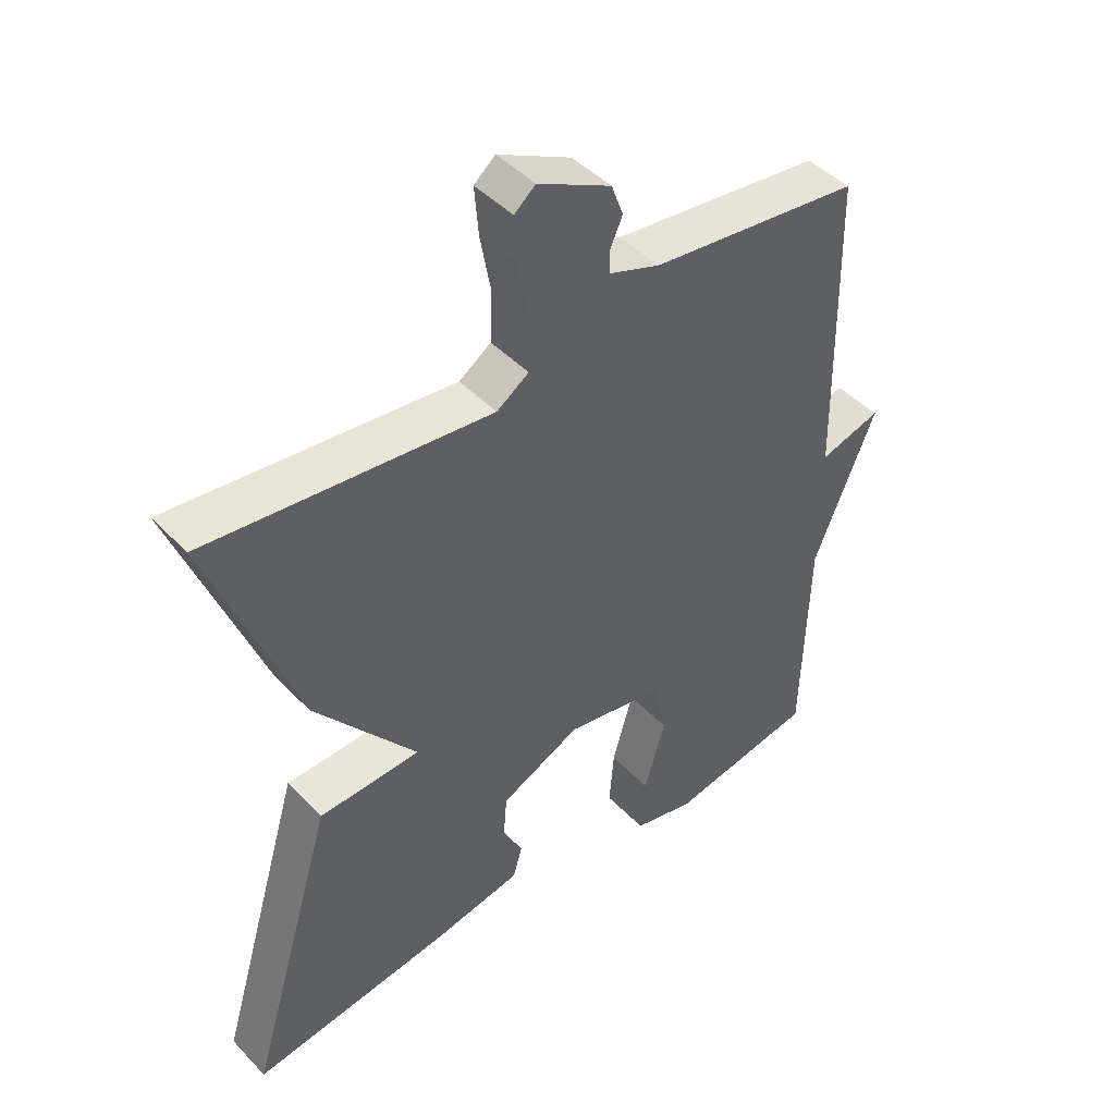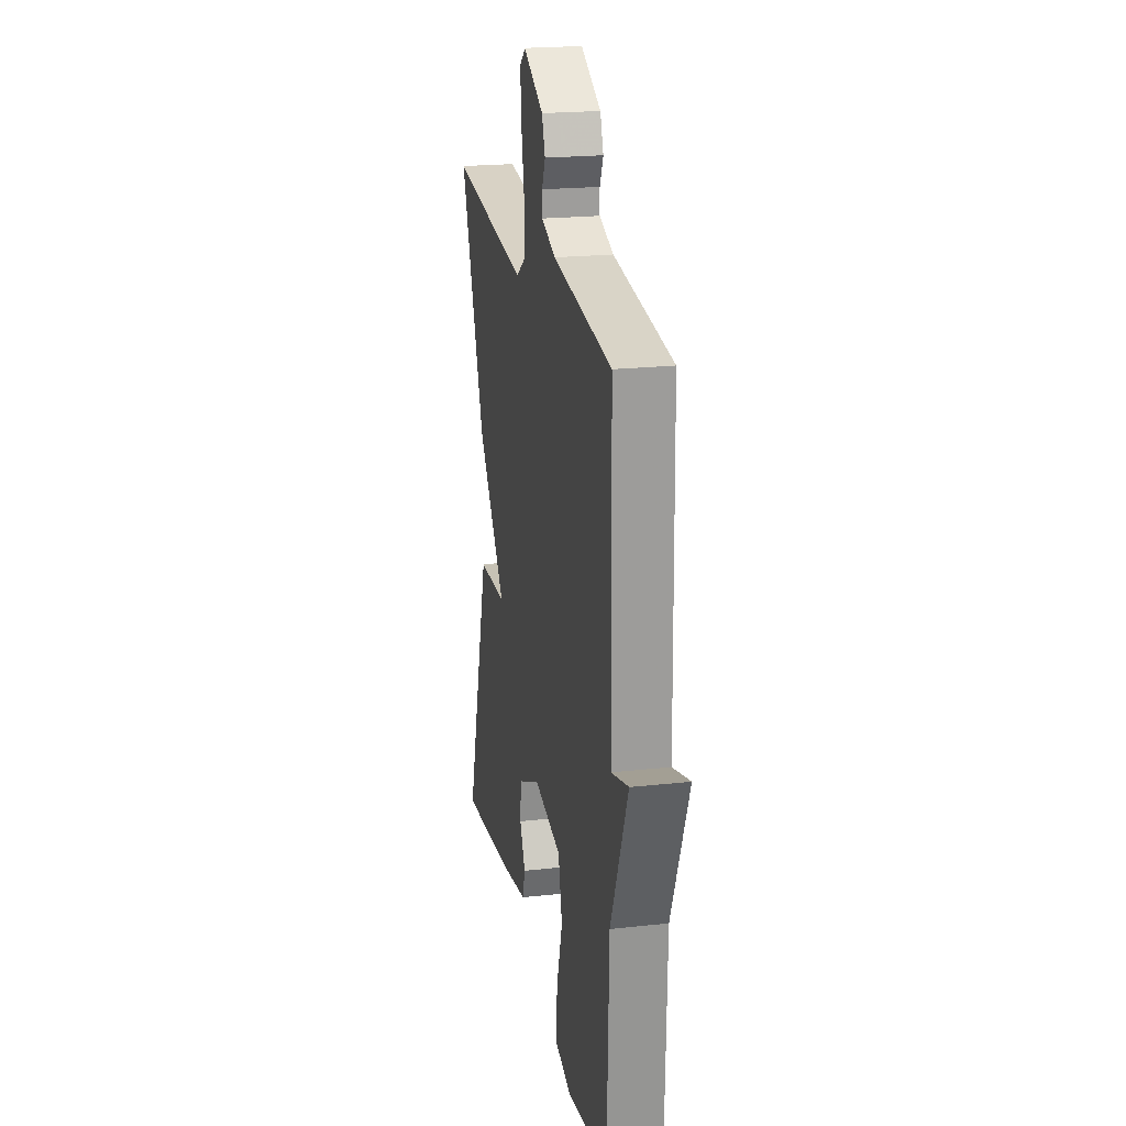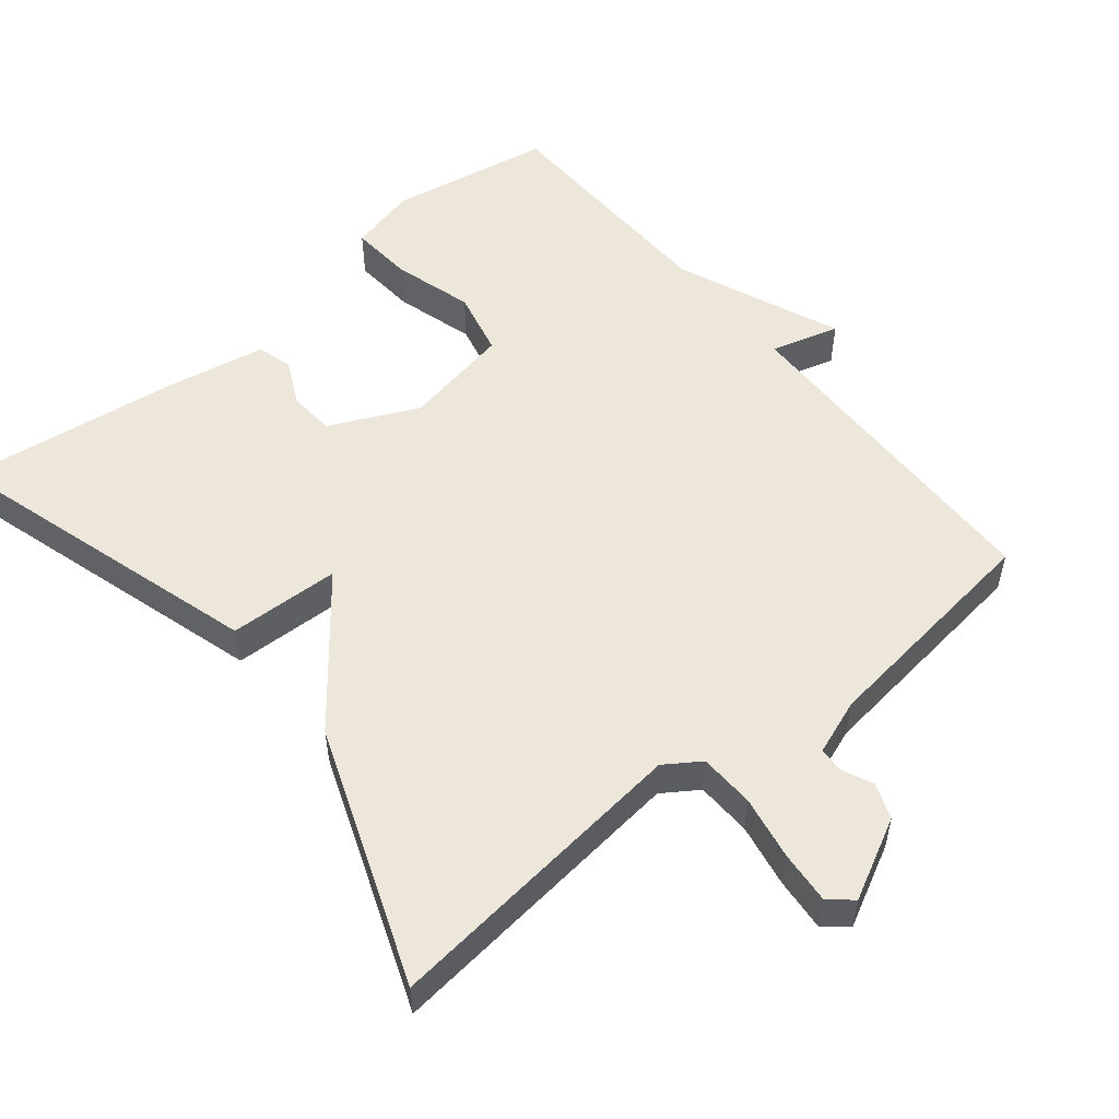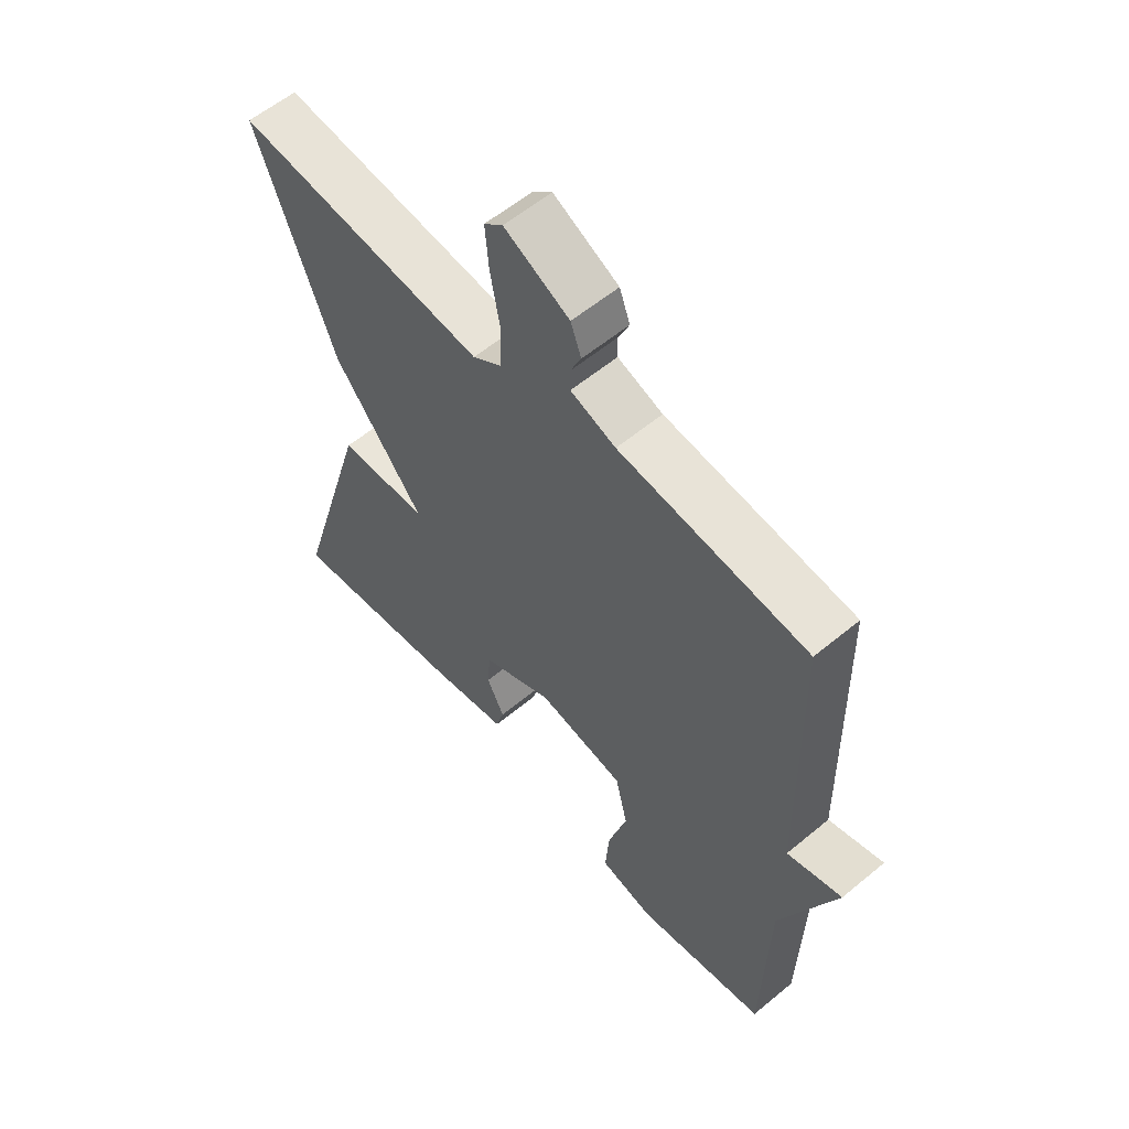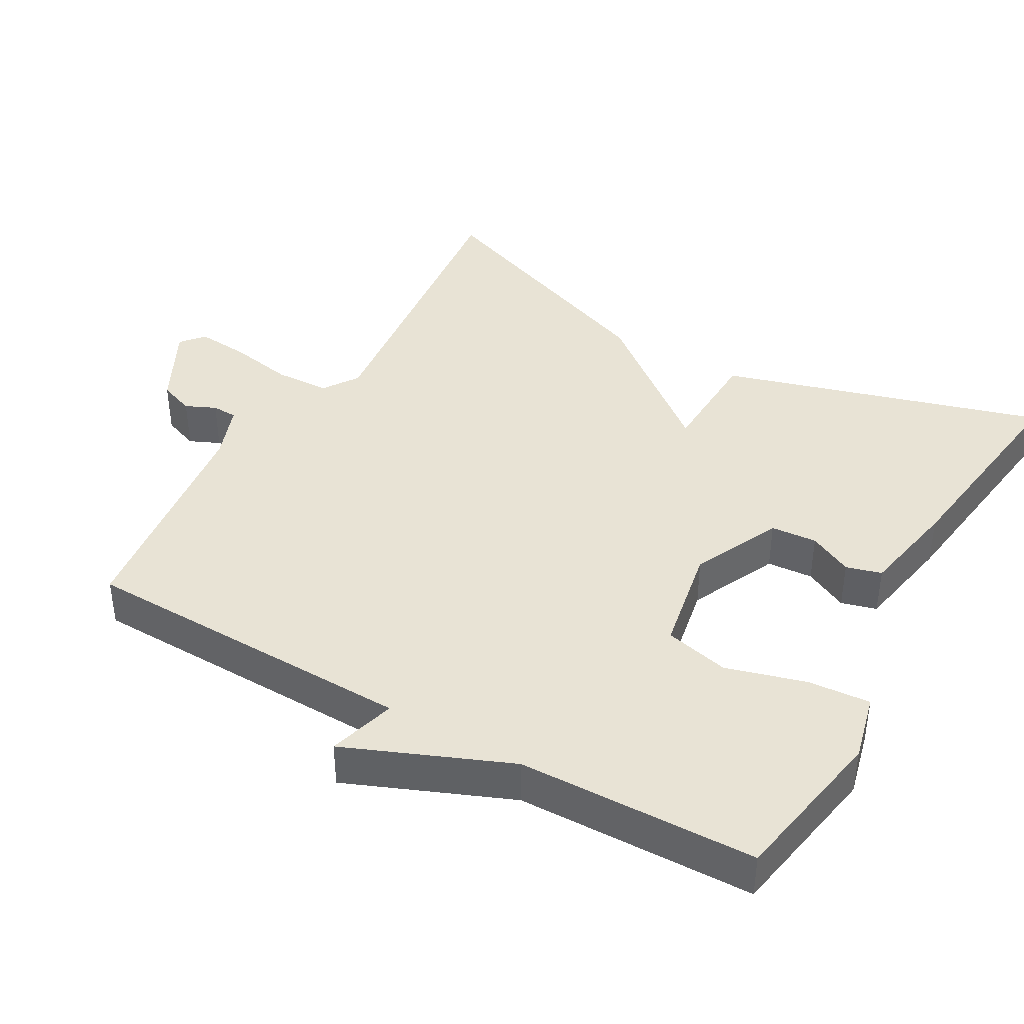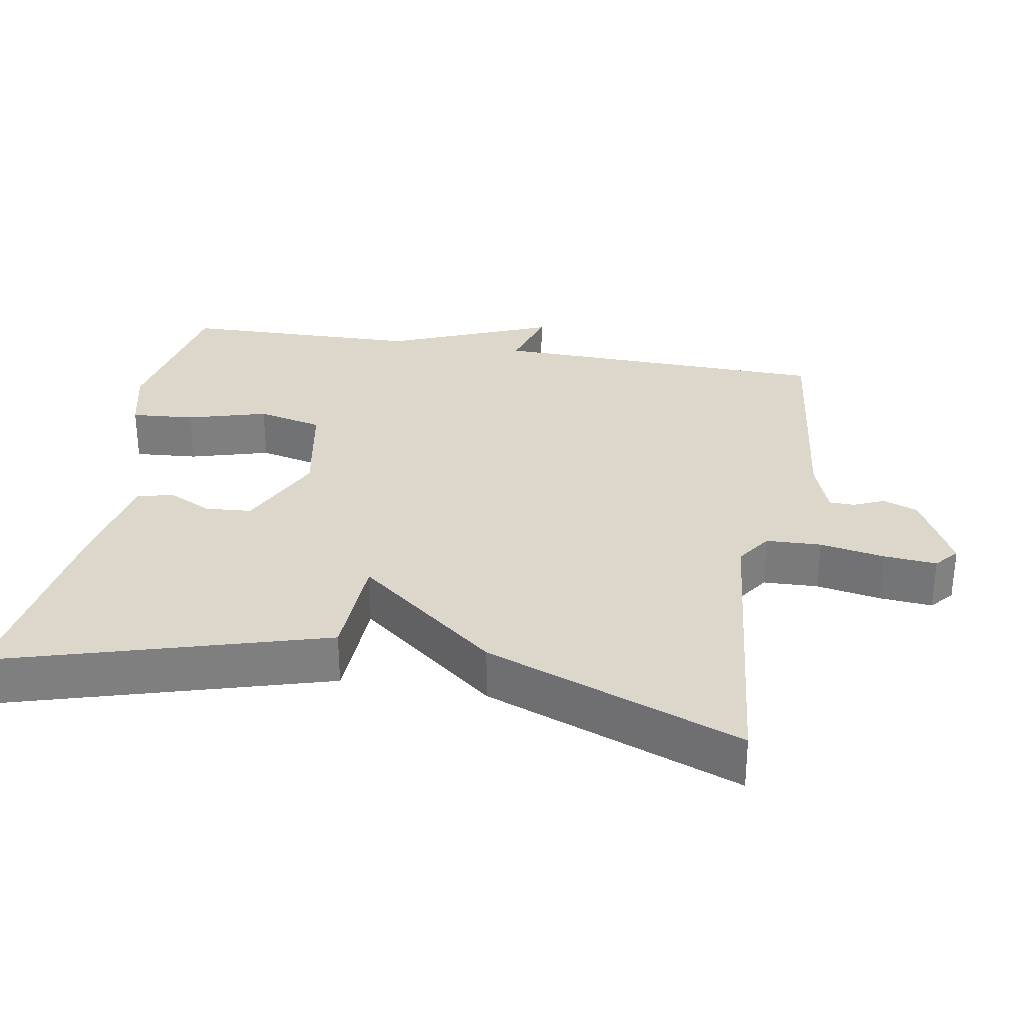
<metadata>
{"format":"obj","ext":"obj","renderer":"f3d","projection":"perspective","resolution":1024,"background":"white","views":[{"elev":45.2,"azim":-40.4,"up":"+Z"},{"elev":21.3,"azim":78.9,"up":"+Z"},{"elev":53.7,"azim":-39.3,"up":"+Y"},{"elev":58.0,"azim":49.3,"up":"+Z"},{"elev":41.2,"azim":119.7,"up":"+Y"},{"elev":30.7,"azim":-79.9,"up":"+Y"}]}
</metadata>
<code>
v 0.5 0.07 -0.5
v 0.276 0.07 -0.54
v 0.183 0.07 -0.517
v 0.19 0.07 -0.43
v 0.222 0.07 -0.32
v 0.201 0.07 -0.23
v 0.052 0.07 -0.202
v -0.07 0.07 -0.259
v -0.075 0.07 -0.323
v -0.045 0.07 -0.384
v -0.059 0.07 -0.433
v -0.196 0.07 -0.459
v -0.5 0.07 -0.5
v -0.367 0.07 -0.054
v -0.213 0.07 -0.048
v -0.367 0.07 0.146
v -0.5 0.07 0.5
v -0.071 0.07 0.453
v -0.022 0.07 0.486
v -0.019 0.07 0.562
v -0.035 0.07 0.651
v -0.041 0.07 0.724
v -0.009 0.07 0.751
v 0.102 0.07 0.694
v 0.12 0.07 0.645
v 0.101 0.07 0.603
v 0.102 0.07 0.568
v 0.179 0.07 0.54
v 0.5 0.07 0.5
v 0.509 0.07 0.031
v 0.603 0.07 0.058
v 0.509 0.07 -0.169
v 0.5 0 -0.5
v 0.276 0 -0.54
v 0.183 0 -0.517
v 0.19 0 -0.43
v 0.222 0 -0.32
v 0.201 0 -0.23
v 0.052 0 -0.202
v -0.07 0 -0.259
v -0.075 0 -0.323
v -0.045 0 -0.384
v -0.059 0 -0.433
v -0.196 0 -0.459
v -0.5 0 -0.5
v -0.367 0 -0.054
v -0.213 0 -0.048
v -0.367 0 0.146
v -0.5 0 0.5
v -0.071 0 0.453
v -0.022 0 0.486
v -0.019 0 0.562
v -0.035 0 0.651
v -0.041 0 0.724
v -0.009 0 0.751
v 0.102 0 0.694
v 0.12 0 0.645
v 0.101 0 0.603
v 0.102 0 0.568
v 0.179 0 0.54
v 0.5 0 0.5
v 0.509 0 0.031
v 0.603 0 0.058
v 0.509 0 -0.169
f 30 31 32
f 32 1 2
f 30 32 2
f 29 30 2
f 28 29 2
f 27 28 2
f 24 25 26
f 23 24 26
f 22 23 26
f 21 22 26
f 20 21 26
f 19 20 26 27
f 18 19 27
f 15 16 17 18
f 15 18 27
f 13 14 15
f 12 13 15
f 11 12 15
f 10 11 15
f 9 10 15
f 8 9 15
f 7 8 15 27
f 6 7 27
f 5 6 27 2
f 2 3 4 5
f 64 63 62
f 34 33 64
f 34 64 62
f 34 62 61
f 34 61 60
f 34 60 59
f 58 57 56
f 58 56 55
f 58 55 54
f 58 54 53
f 58 53 52
f 59 58 52 51
f 59 51 50
f 50 49 48 47
f 59 50 47
f 47 46 45
f 47 45 44
f 47 44 43
f 47 43 42
f 47 42 41
f 47 41 40
f 59 47 40 39
f 59 39 38
f 34 59 38 37
f 37 36 35 34
f 1 33 34 2
f 2 34 35 3
f 3 35 36 4
f 4 36 37 5
f 5 37 38 6
f 6 38 39 7
f 7 39 40 8
f 8 40 41 9
f 9 41 42 10
f 10 42 43 11
f 11 43 44 12
f 12 44 45 13
f 13 45 46 14
f 14 46 47 15
f 15 47 48 16
f 16 48 49 17
f 17 49 50 18
f 18 50 51 19
f 19 51 52 20
f 20 52 53 21
f 21 53 54 22
f 22 54 55 23
f 23 55 56 24
f 24 56 57 25
f 25 57 58 26
f 26 58 59 27
f 27 59 60 28
f 28 60 61 29
f 29 61 62 30
f 30 62 63 31
f 31 63 64 32
f 32 64 33 1

</code>
